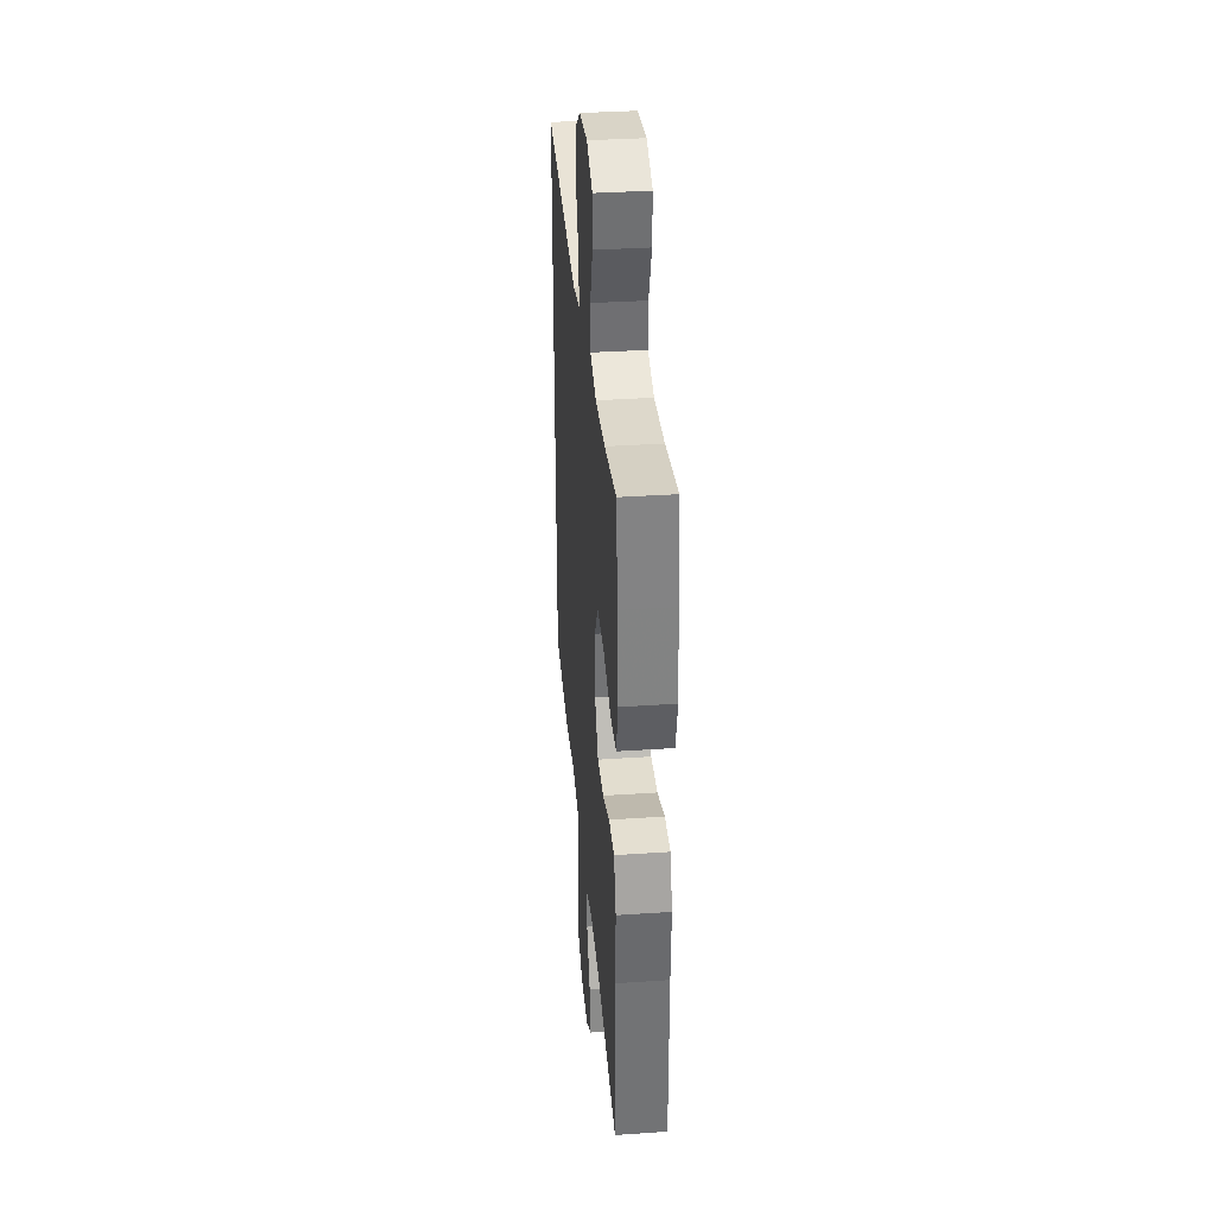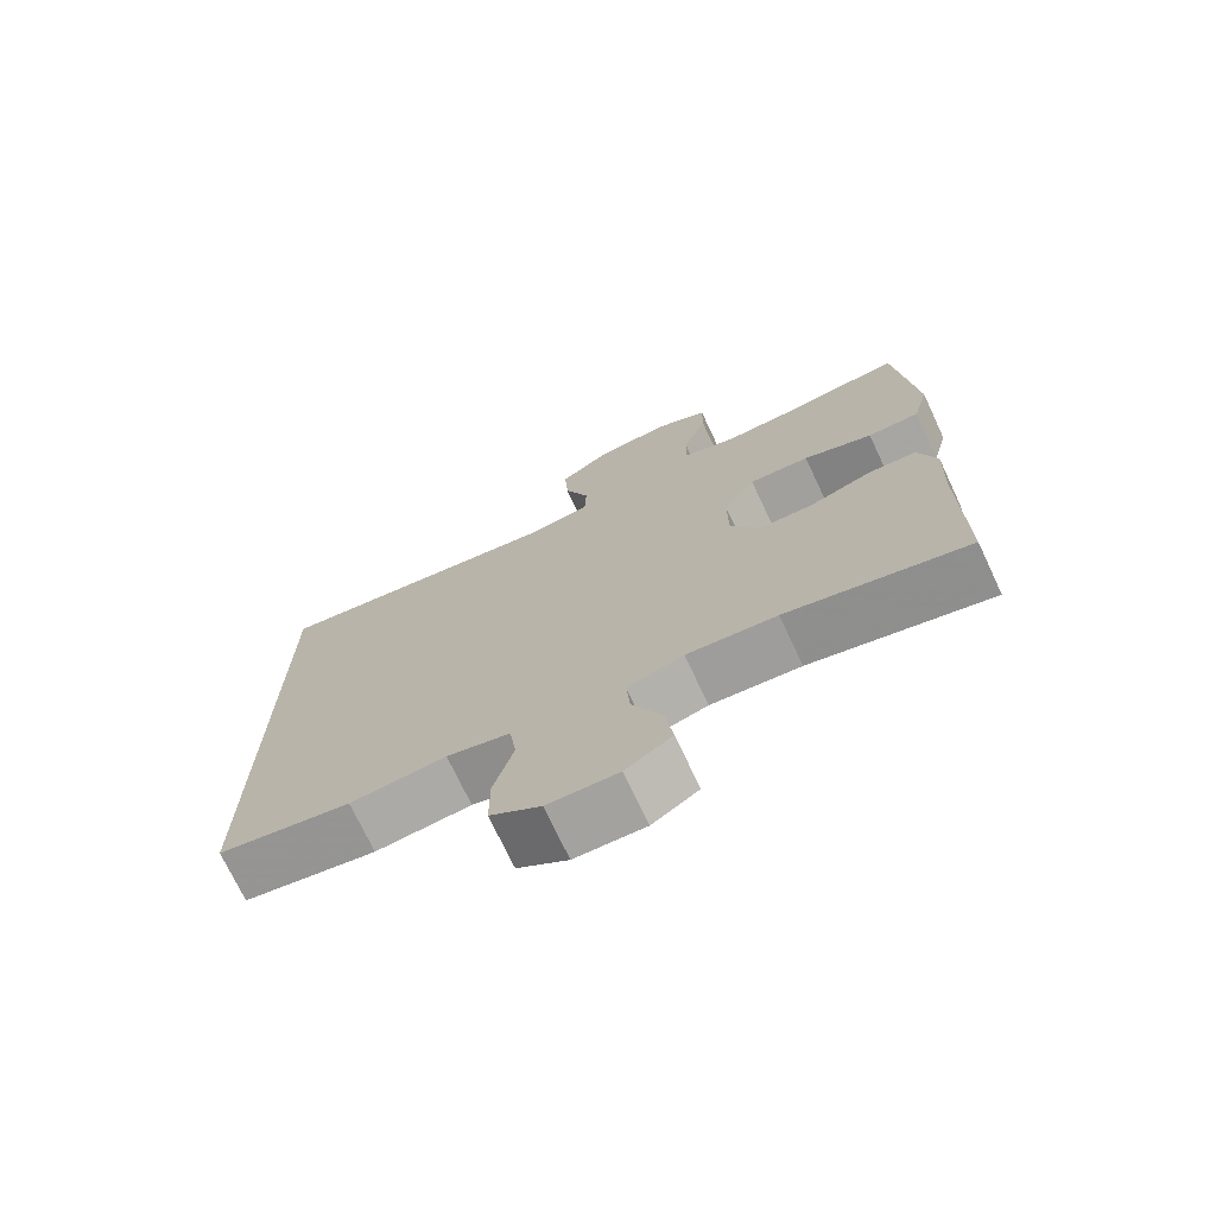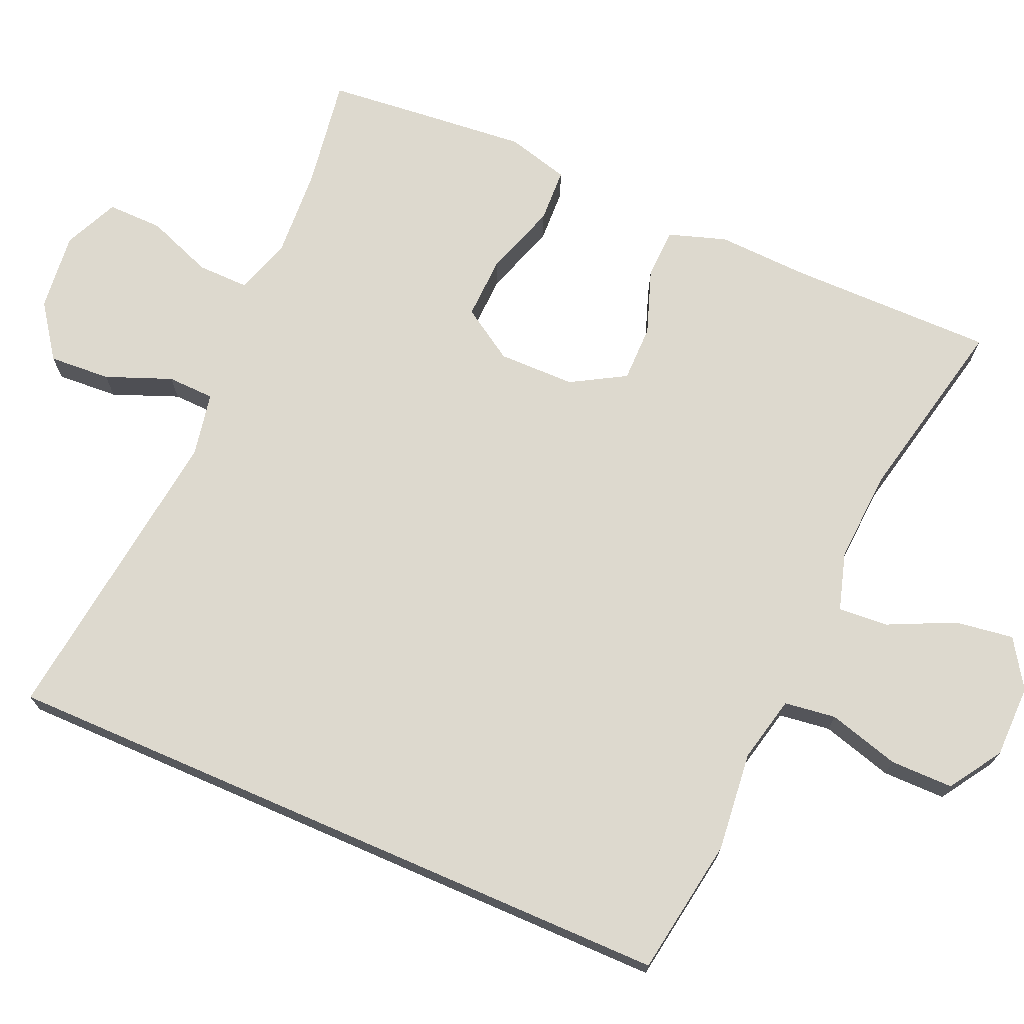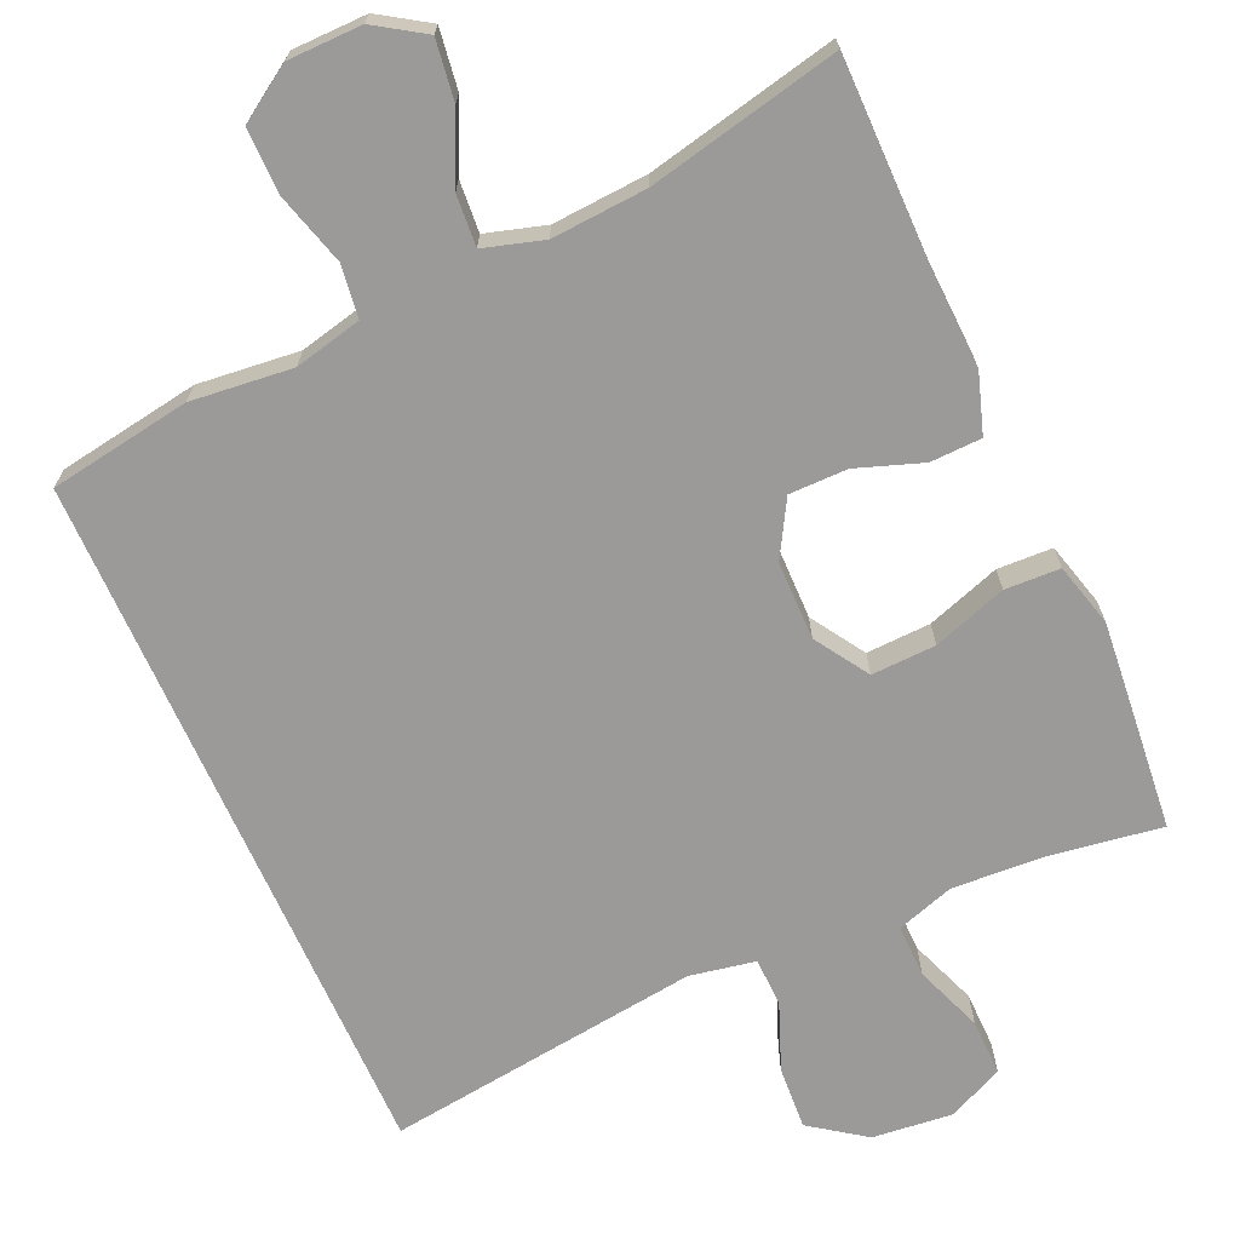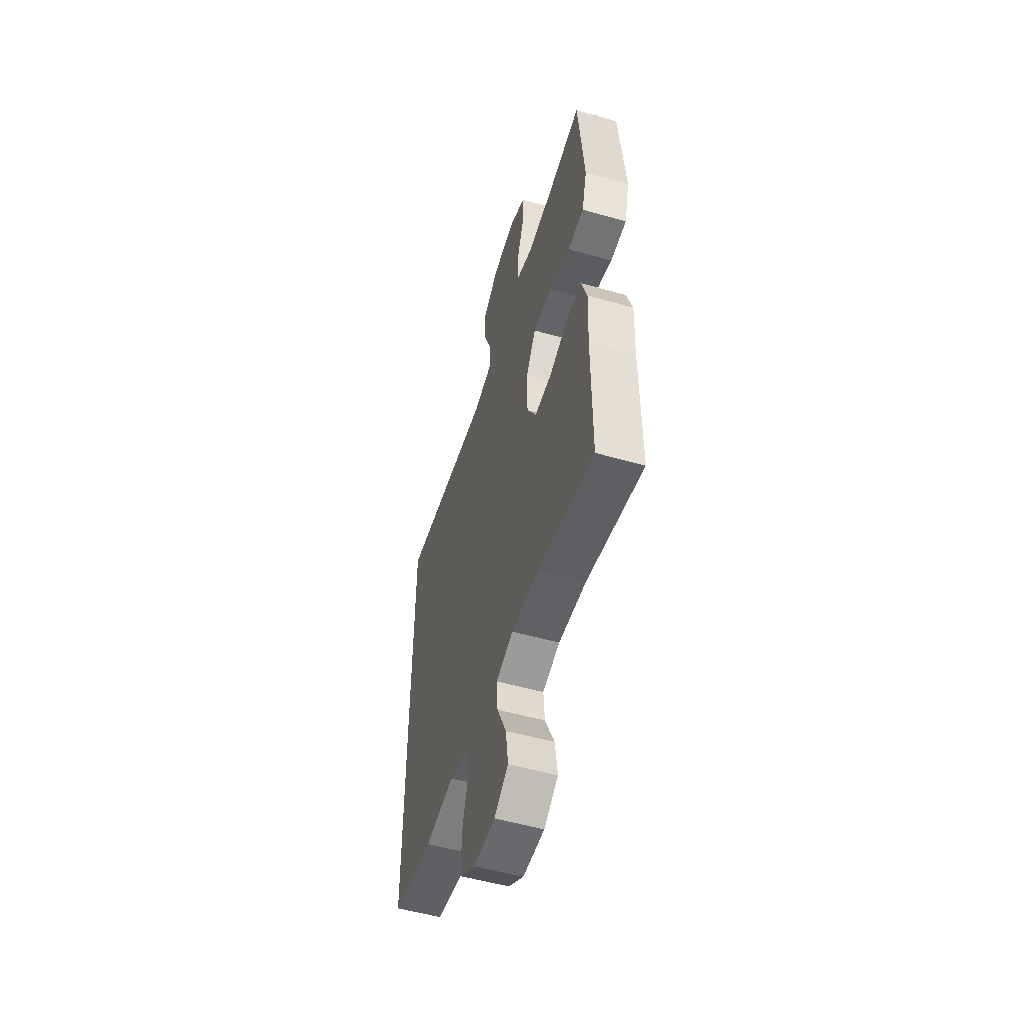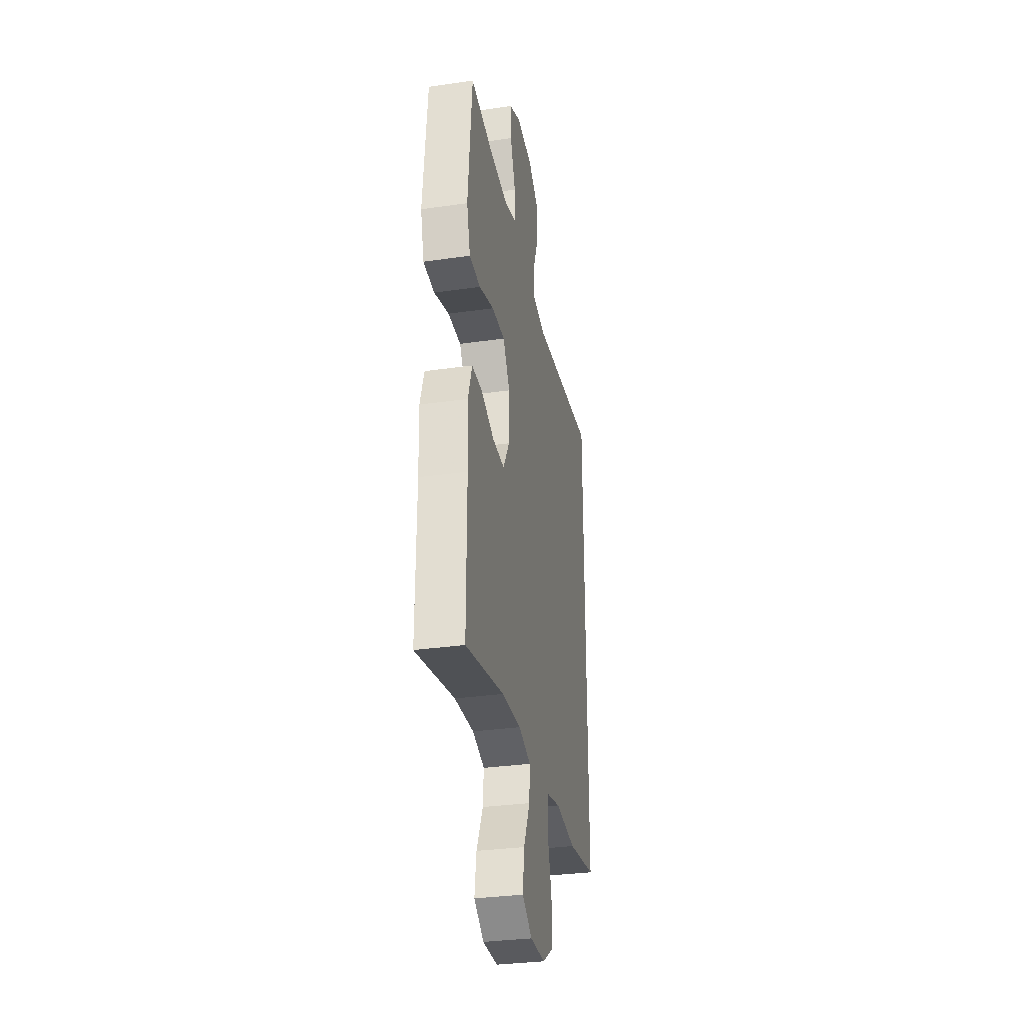
<metadata>
{"format":"obj","ext":"obj","renderer":"f3d","projection":"perspective","resolution":1024,"background":"white","views":[{"elev":34.8,"azim":-95.2,"up":"+Z"},{"elev":-72.7,"azim":-154.8,"up":"+Z"},{"elev":71.8,"azim":113.5,"up":"+Y"},{"elev":-69.3,"azim":-155.9,"up":"+Y"},{"elev":-53.4,"azim":-106.9,"up":"+Z"},{"elev":-32.3,"azim":-78.7,"up":"+Z"}]}
</metadata>
<code>
v -0.5 0.07 0.5
v -0.355 0.07 0.478
v -0.237 0.07 0.471
v -0.163 0.07 0.495
v -0.164 0.07 0.563
v -0.197 0.07 0.65
v -0.198 0.07 0.723
v -0.126 0.07 0.756
v -0.023 0.07 0.745
v 0.047 0.07 0.695
v 0.042 0.07 0.614
v 0.008 0.07 0.528
v 0.01 0.07 0.466
v 0.094 0.07 0.45
v 0.5 0.07 0.501
v 0.5 0.07 -0.406
v 0.318 0.07 -0.435
v 0.187 0.07 -0.421
v 0.1 0.07 -0.441
v 0.091 0.07 -0.509
v 0.118 0.07 -0.603
v 0.118 0.07 -0.686
v 0.049 0.07 -0.731
v -0.047 0.07 -0.732
v -0.11 0.07 -0.691
v -0.099 0.07 -0.614
v -0.058 0.07 -0.527
v -0.053 0.07 -0.461
v -0.13 0.07 -0.438
v -0.253 0.07 -0.446
v -0.5 0.07 -0.5
v -0.499 0.07 -0.228
v -0.504 0.07 -0.109
v -0.479 0.07 -0.033
v -0.413 0.07 -0.031
v -0.328 0.07 -0.061
v -0.253 0.07 -0.061
v -0.212 0.07 0.01
v -0.211 0.07 0.111
v -0.255 0.07 0.18
v -0.338 0.07 0.177
v -0.433 0.07 0.145
v -0.504 0.07 0.148
v -0.526 0.07 0.23
v -0.514 0.07 0.358
v -0.5 0 0.5
v -0.355 0 0.478
v -0.237 0 0.471
v -0.163 0 0.495
v -0.164 0 0.563
v -0.197 0 0.65
v -0.198 0 0.723
v -0.126 0 0.756
v -0.023 0 0.745
v 0.047 0 0.695
v 0.042 0 0.614
v 0.008 0 0.528
v 0.01 0 0.466
v 0.094 0 0.45
v 0.5 0 0.501
v 0.5 0 -0.406
v 0.318 0 -0.435
v 0.187 0 -0.421
v 0.1 0 -0.441
v 0.091 0 -0.509
v 0.118 0 -0.603
v 0.118 0 -0.686
v 0.049 0 -0.731
v -0.047 0 -0.732
v -0.11 0 -0.691
v -0.099 0 -0.614
v -0.058 0 -0.527
v -0.053 0 -0.461
v -0.13 0 -0.438
v -0.253 0 -0.446
v -0.5 0 -0.5
v -0.499 0 -0.228
v -0.504 0 -0.109
v -0.479 0 -0.033
v -0.413 0 -0.031
v -0.328 0 -0.061
v -0.253 0 -0.061
v -0.212 0 0.01
v -0.211 0 0.111
v -0.255 0 0.18
v -0.338 0 0.177
v -0.433 0 0.145
v -0.504 0 0.148
v -0.526 0 0.23
v -0.514 0 0.358
f 44 45 1 2
f 41 42 43 44
f 40 41 44 2
f 39 40 2 3
f 33 34 35 36
f 32 33 36 37
f 30 31 32 37
f 29 30 37 38
f 24 25 26 27
f 24 27 28
f 23 24 28
f 20 21 22 23
f 19 20 23 28
f 18 19 28 29
f 14 15 16 17
f 13 14 17 18
f 9 10 11 12
f 9 12 13
f 8 9 13
f 5 6 7 8
f 4 5 8 13
f 39 3 4 13
f 29 38 39
f 13 18 29 39
f 47 46 90 89
f 89 88 87 86
f 47 89 86 85
f 48 47 85 84
f 81 80 79 78
f 82 81 78 77
f 82 77 76 75
f 83 82 75 74
f 72 71 70 69
f 73 72 69
f 73 69 68
f 68 67 66 65
f 73 68 65 64
f 74 73 64 63
f 62 61 60 59
f 63 62 59 58
f 57 56 55 54
f 58 57 54
f 58 54 53
f 53 52 51 50
f 58 53 50 49
f 58 49 48 84
f 84 83 74
f 84 74 63 58
f 1 46 47 2
f 2 47 48 3
f 3 48 49 4
f 4 49 50 5
f 5 50 51 6
f 6 51 52 7
f 7 52 53 8
f 8 53 54 9
f 9 54 55 10
f 10 55 56 11
f 11 56 57 12
f 12 57 58 13
f 13 58 59 14
f 14 59 60 15
f 15 60 61 16
f 16 61 62 17
f 17 62 63 18
f 18 63 64 19
f 19 64 65 20
f 20 65 66 21
f 21 66 67 22
f 22 67 68 23
f 23 68 69 24
f 24 69 70 25
f 25 70 71 26
f 26 71 72 27
f 27 72 73 28
f 28 73 74 29
f 29 74 75 30
f 30 75 76 31
f 31 76 77 32
f 32 77 78 33
f 33 78 79 34
f 34 79 80 35
f 35 80 81 36
f 36 81 82 37
f 37 82 83 38
f 38 83 84 39
f 39 84 85 40
f 40 85 86 41
f 41 86 87 42
f 42 87 88 43
f 43 88 89 44
f 44 89 90 45
f 45 90 46 1

</code>
